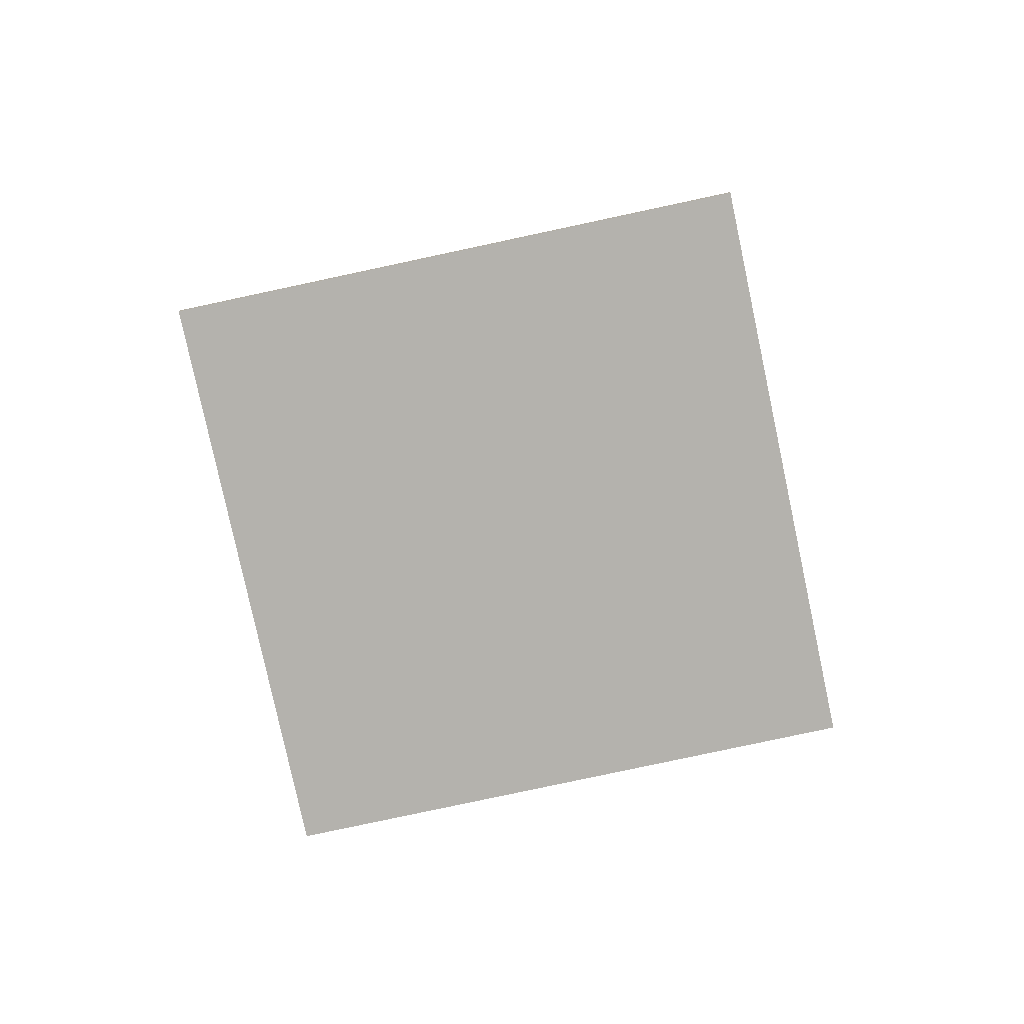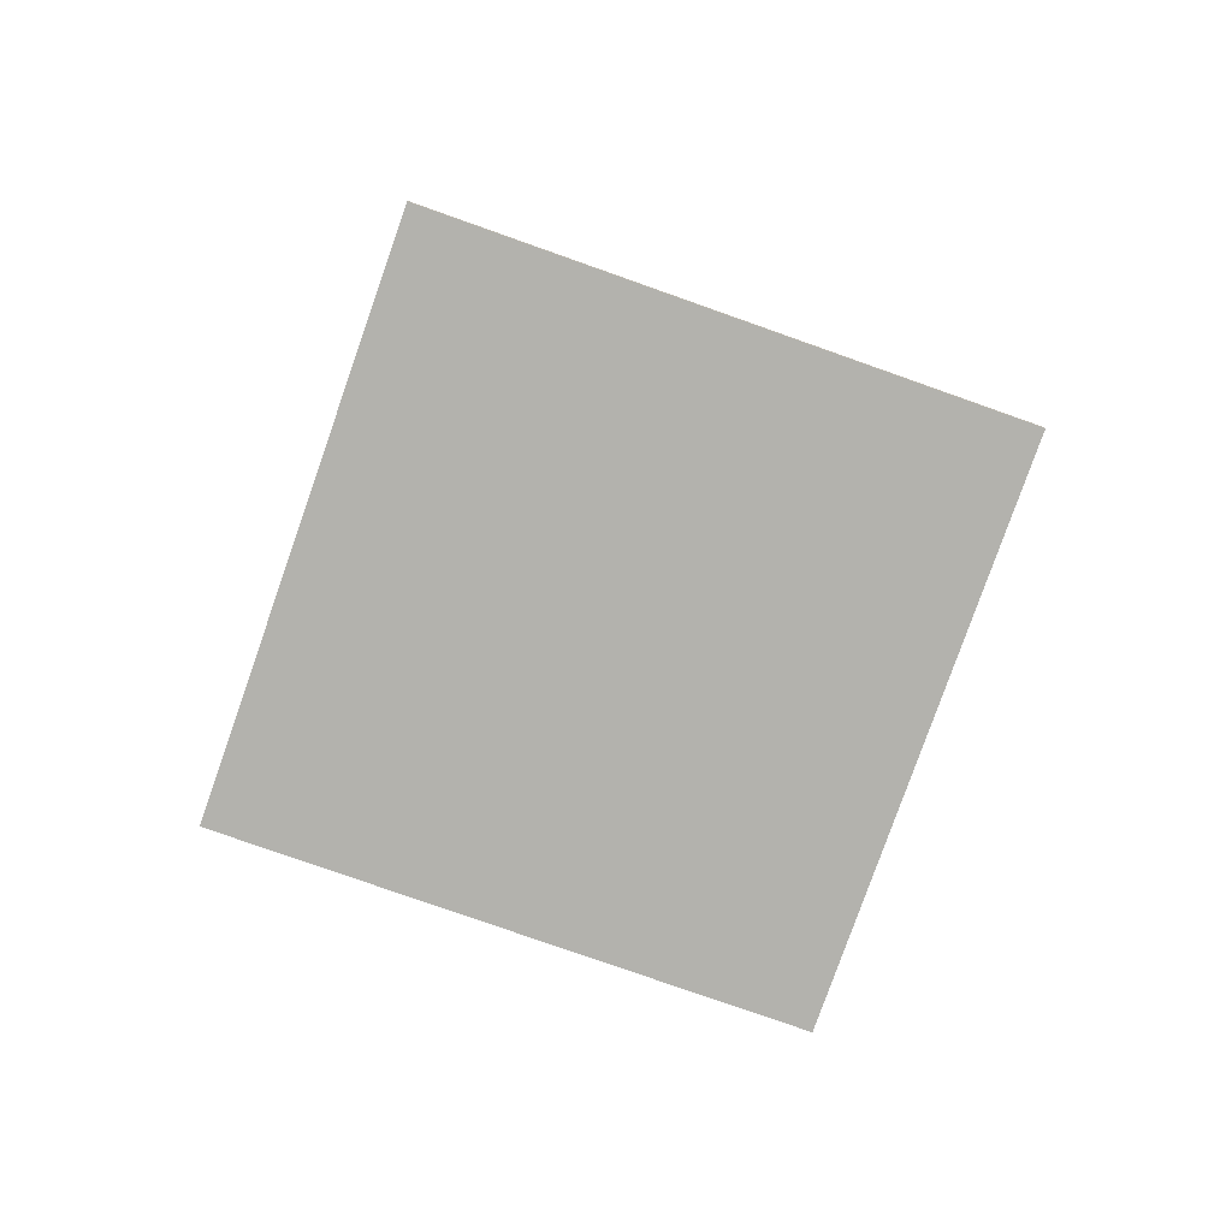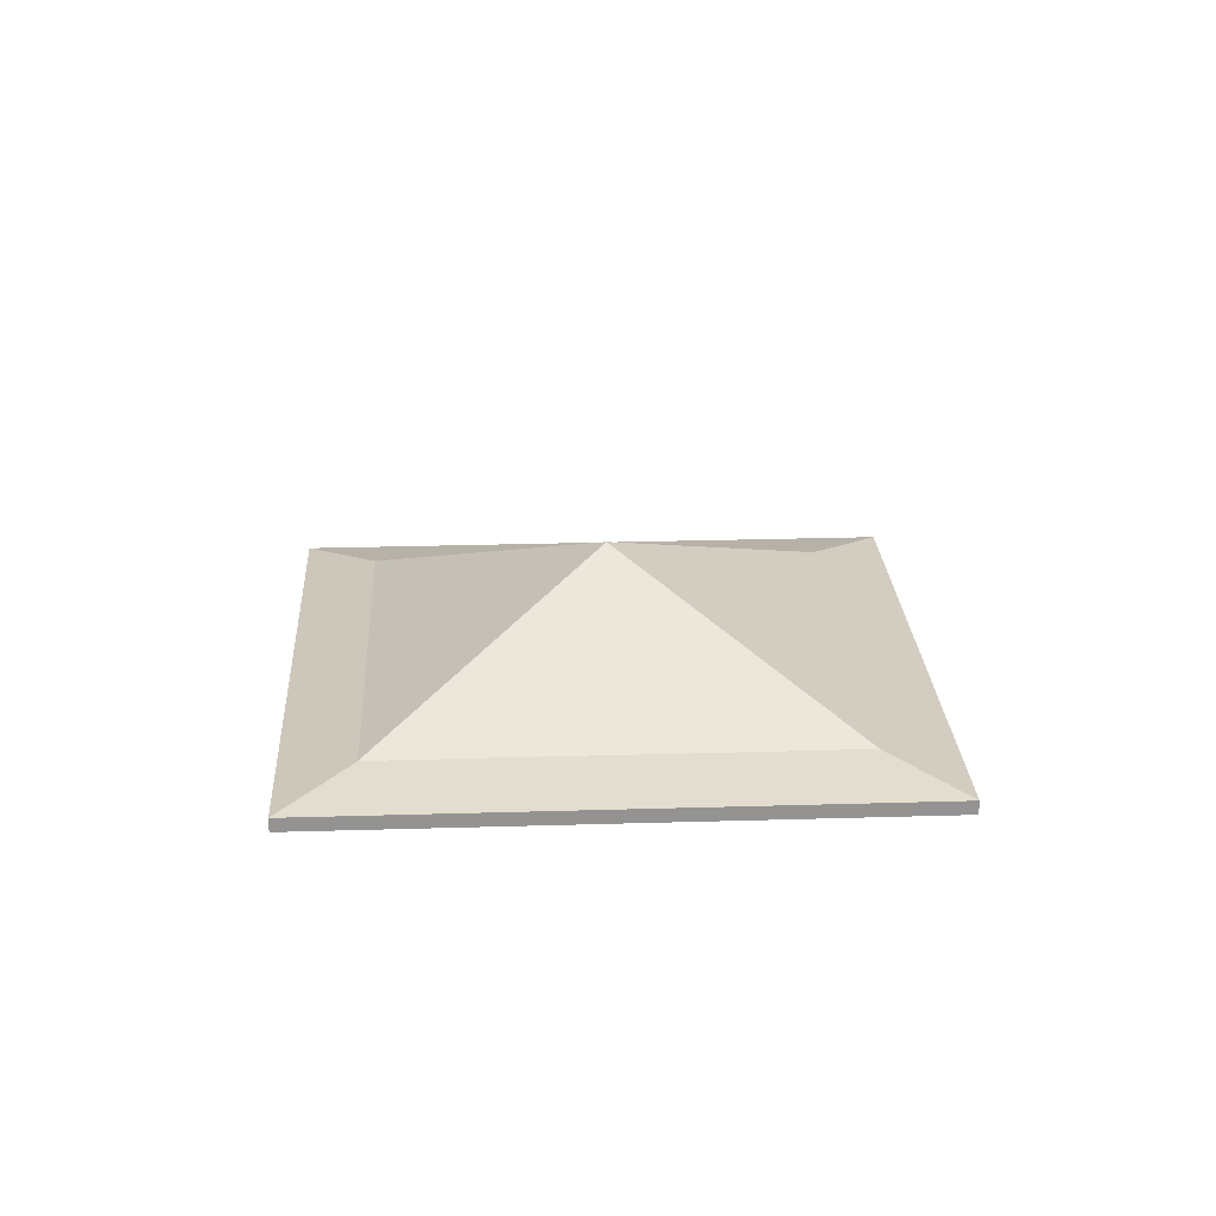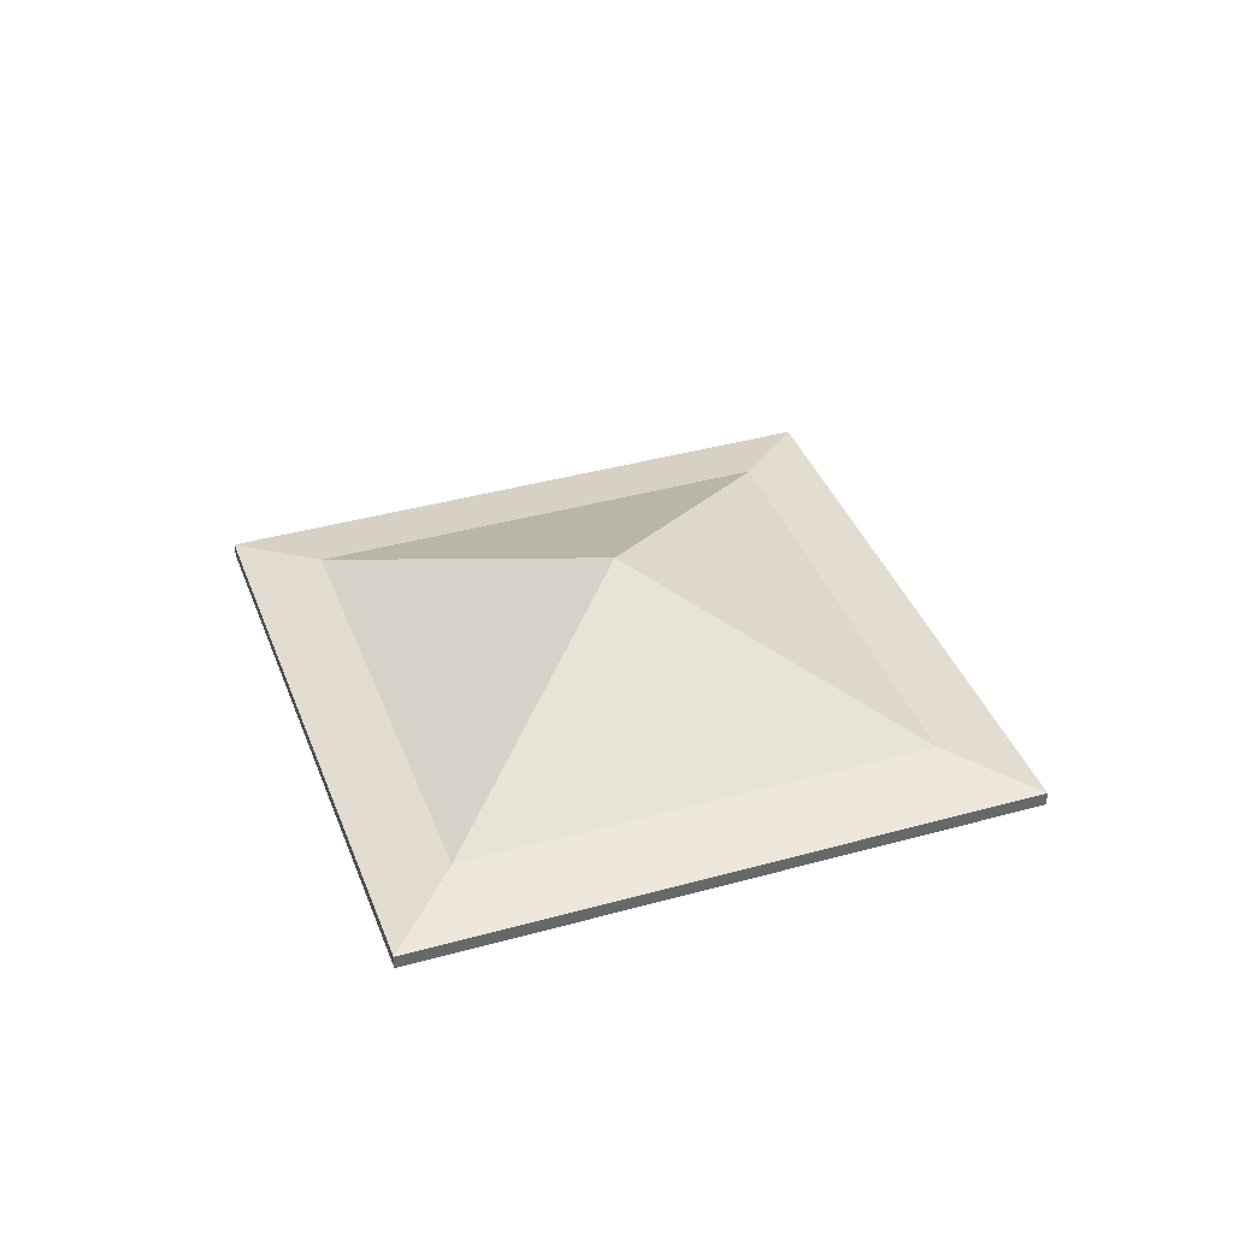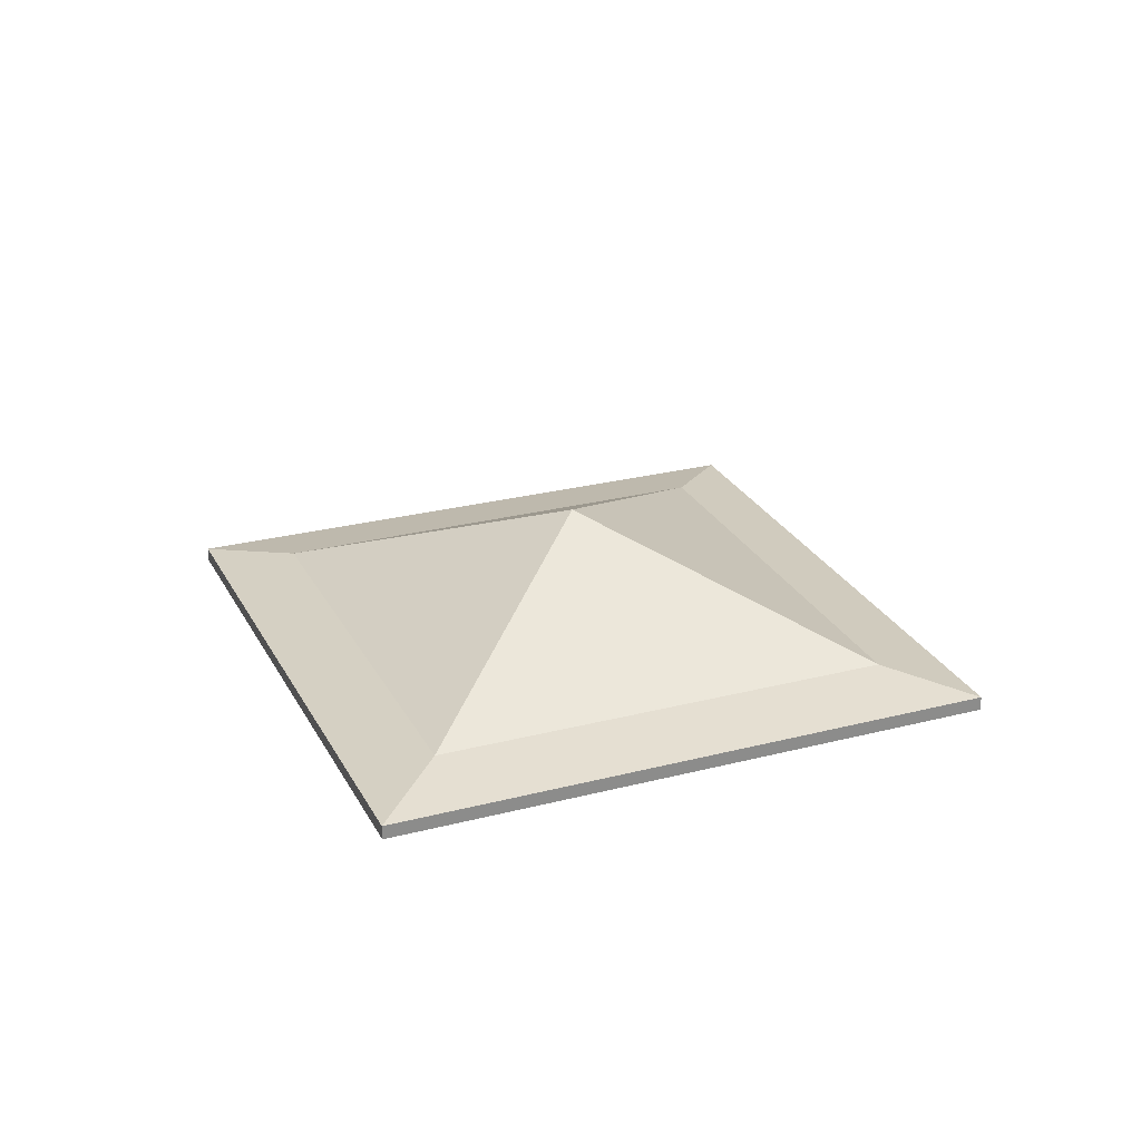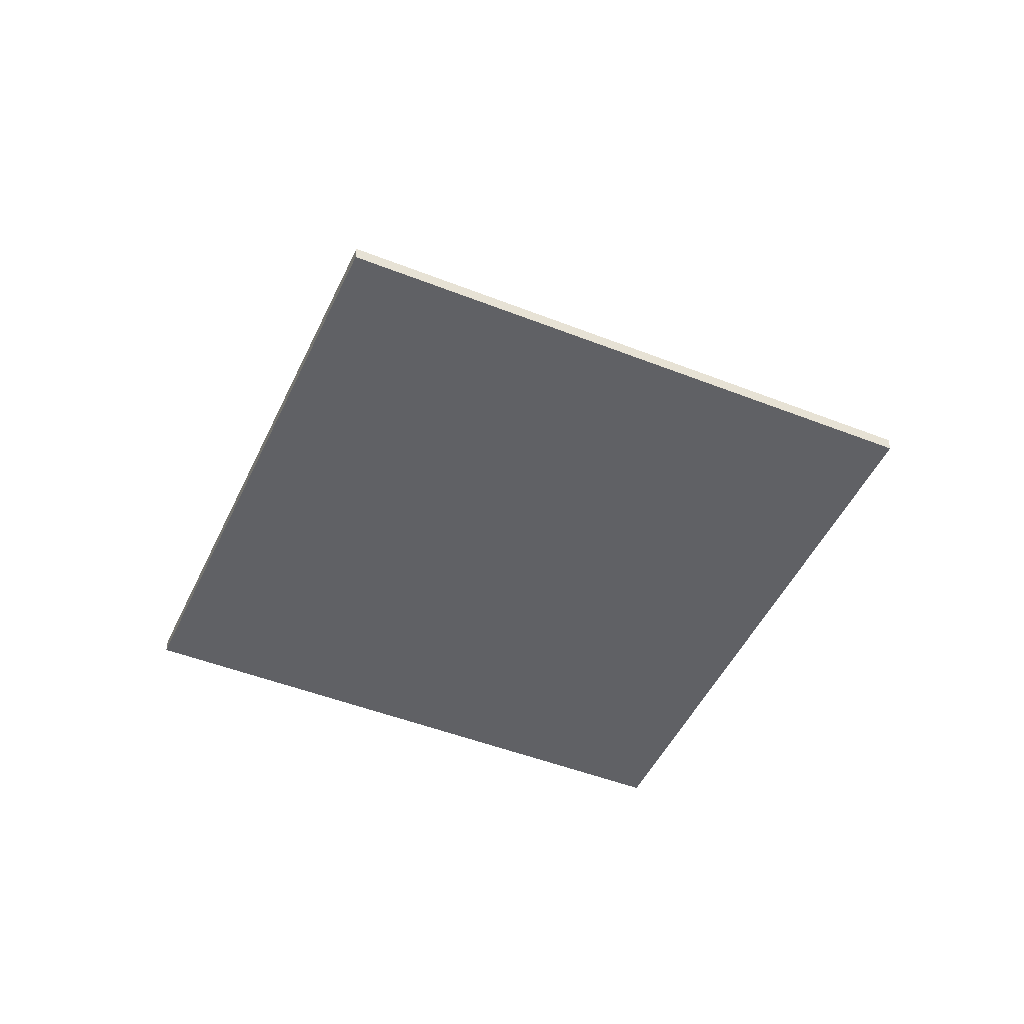
<metadata>
{"format":"obj","ext":"obj","renderer":"f3d","projection":"perspective","resolution":1024,"background":"white","views":[{"elev":-79.6,"azim":57.1,"up":"+Y"},{"elev":-79.4,"azim":25.6,"up":"+Y"},{"elev":23.5,"azim":-138.0,"up":"+Y"},{"elev":38.6,"azim":-64.4,"up":"+Y"},{"elev":26.1,"azim":112.7,"up":"+Y"},{"elev":-47.6,"azim":111.0,"up":"+Y"}]}
</metadata>
<code>
o Cube_Cube.004
v -0.000305 0.01346 0.5256
v 0 0.03112 0.3952
v -0.5239 0.01346 0.001137
v -0.3954 0.03112 -0.000282
v 0.5233 0.01346 0.001137
v 0.3954 0.03112 -0.000282
v -0.000305 0.01346 -0.5216
v 0 0.03112 -0.3957
v 0 0.1641 -0.000282
v -0.000305 -0.003229 0.5256
v -0.5239 -0.003229 0.001137
v 0.5233 -0.003229 0.001137
v -0.000305 -0.003229 -0.5216
f 1 2 4 3
f 3 4 8 7
f 7 8 6 5
f 5 6 2 1
f 1 3 11 10
f 4 2 9
f 2 6 9
f 8 4 9
f 6 8 9
f 11 13 12 10
f 7 5 12 13
f 5 1 10 12
f 3 7 13 11

</code>
